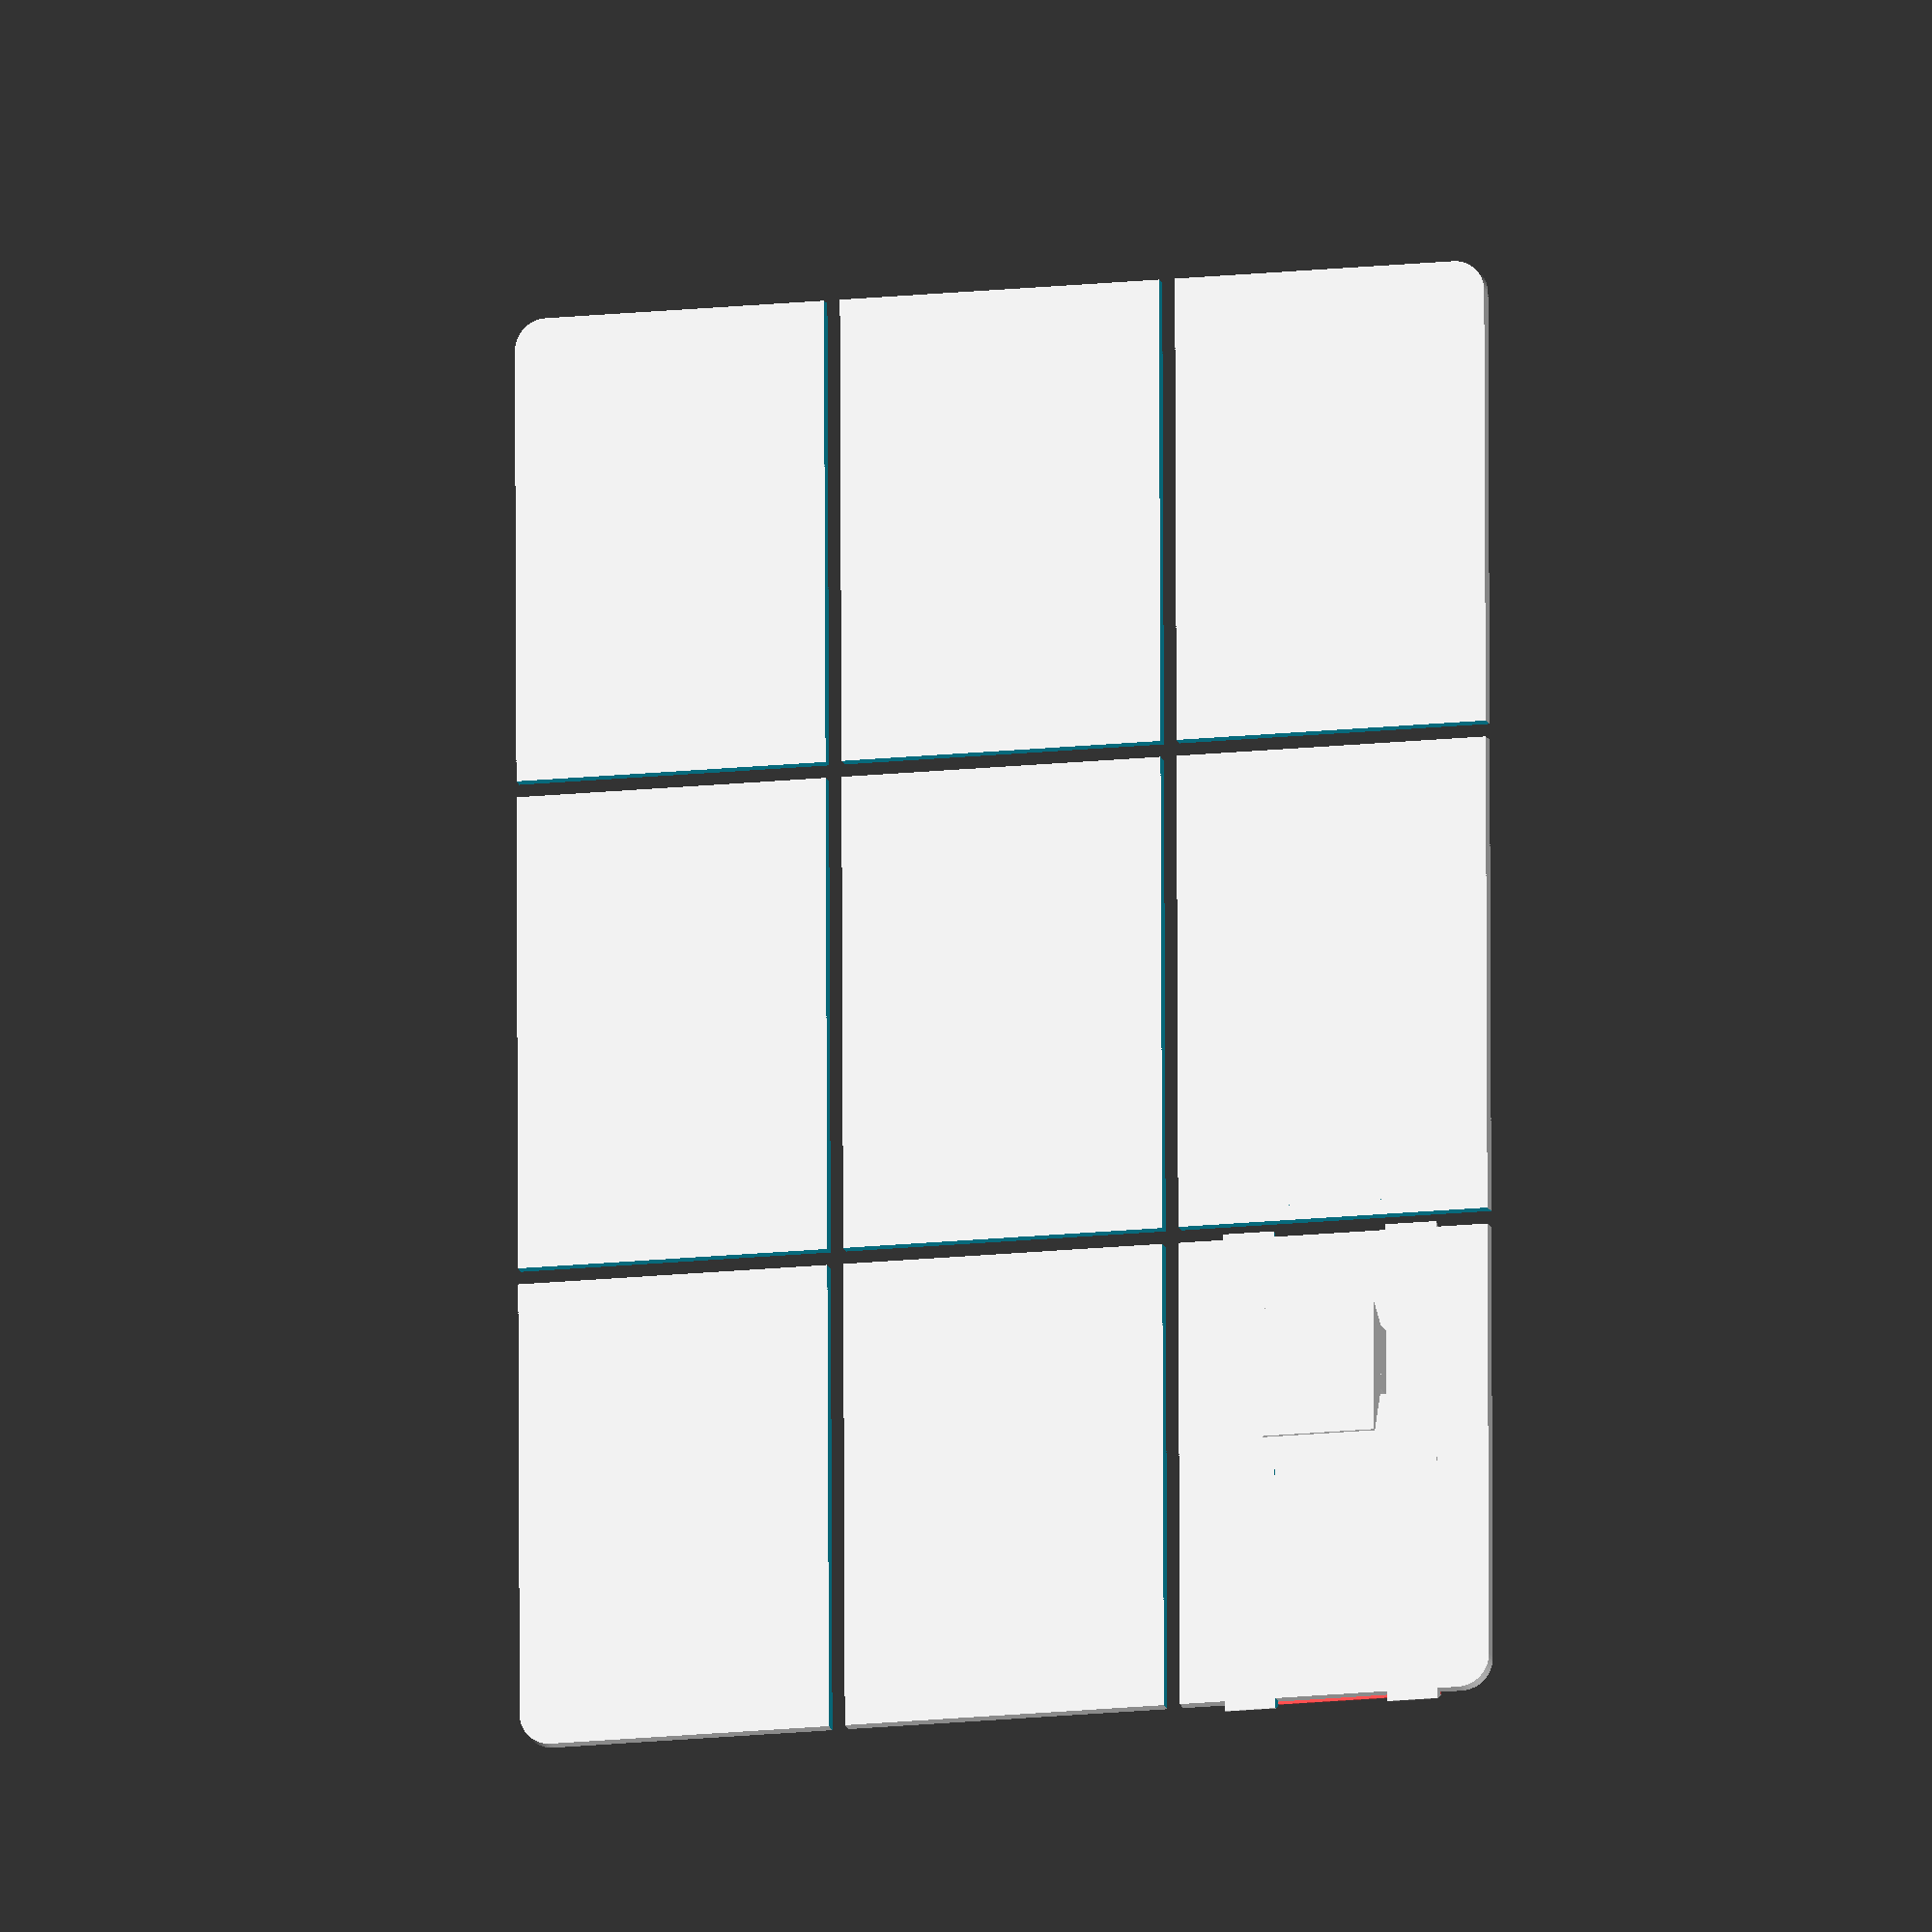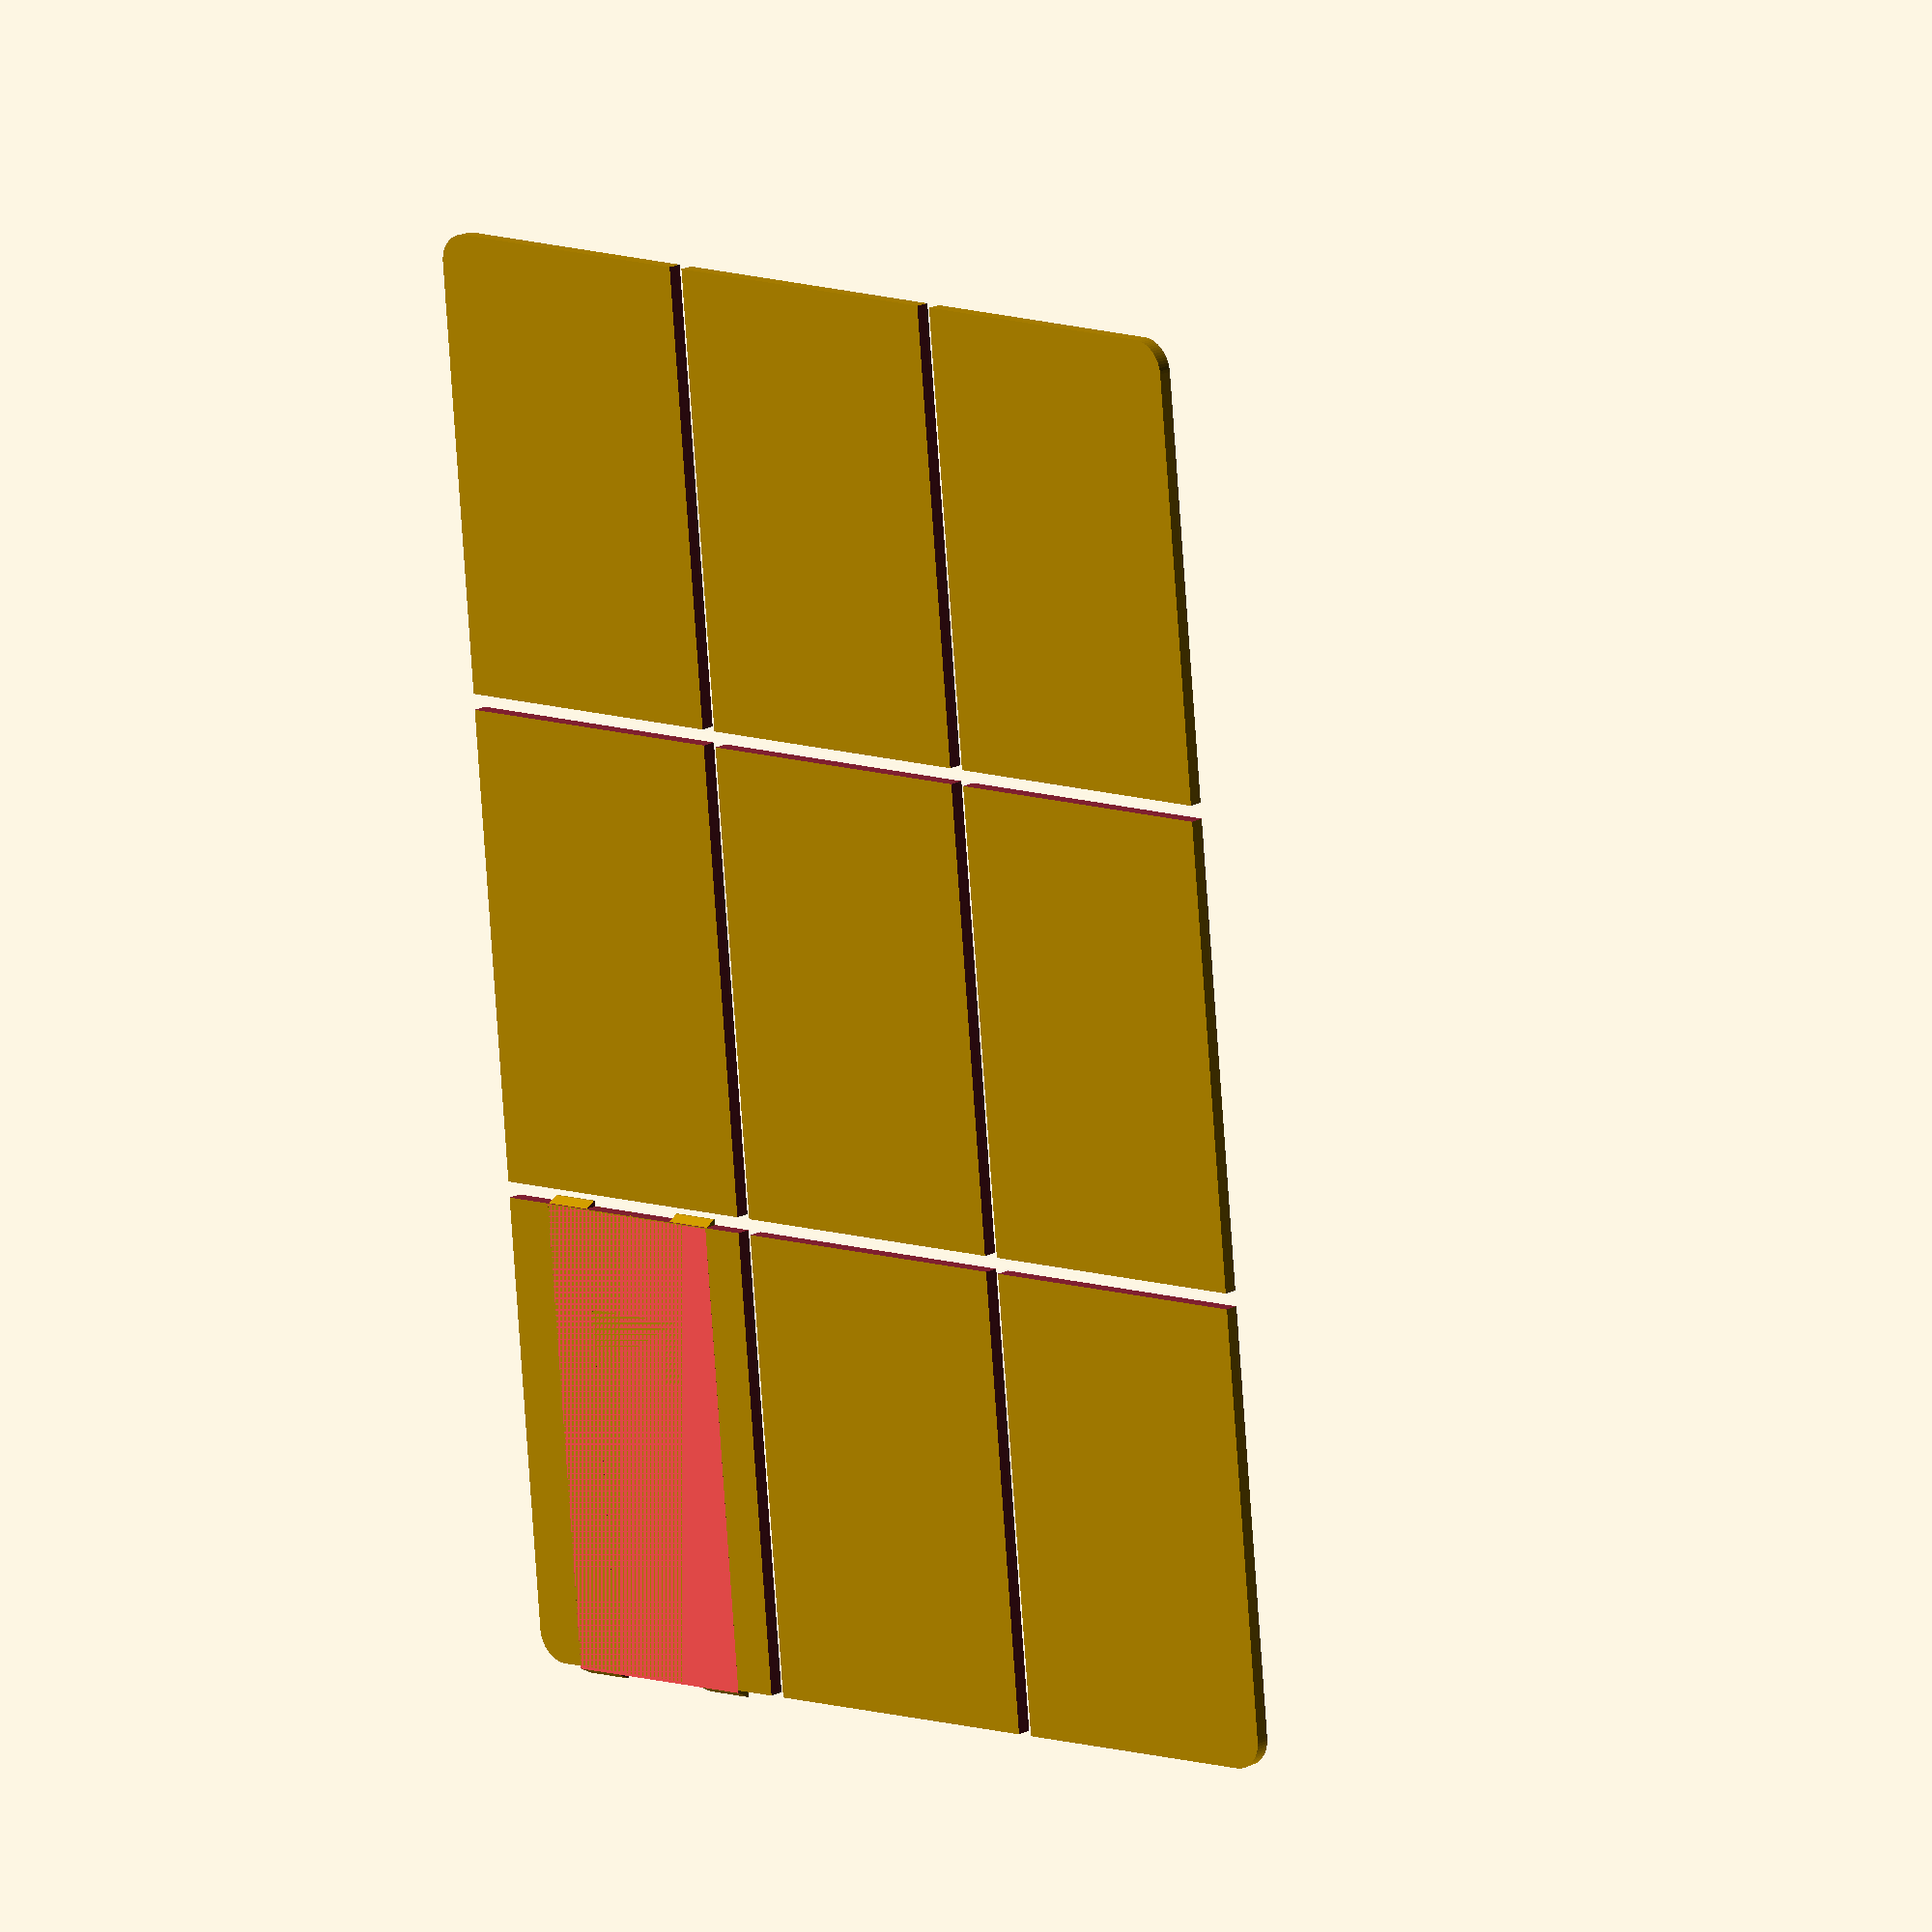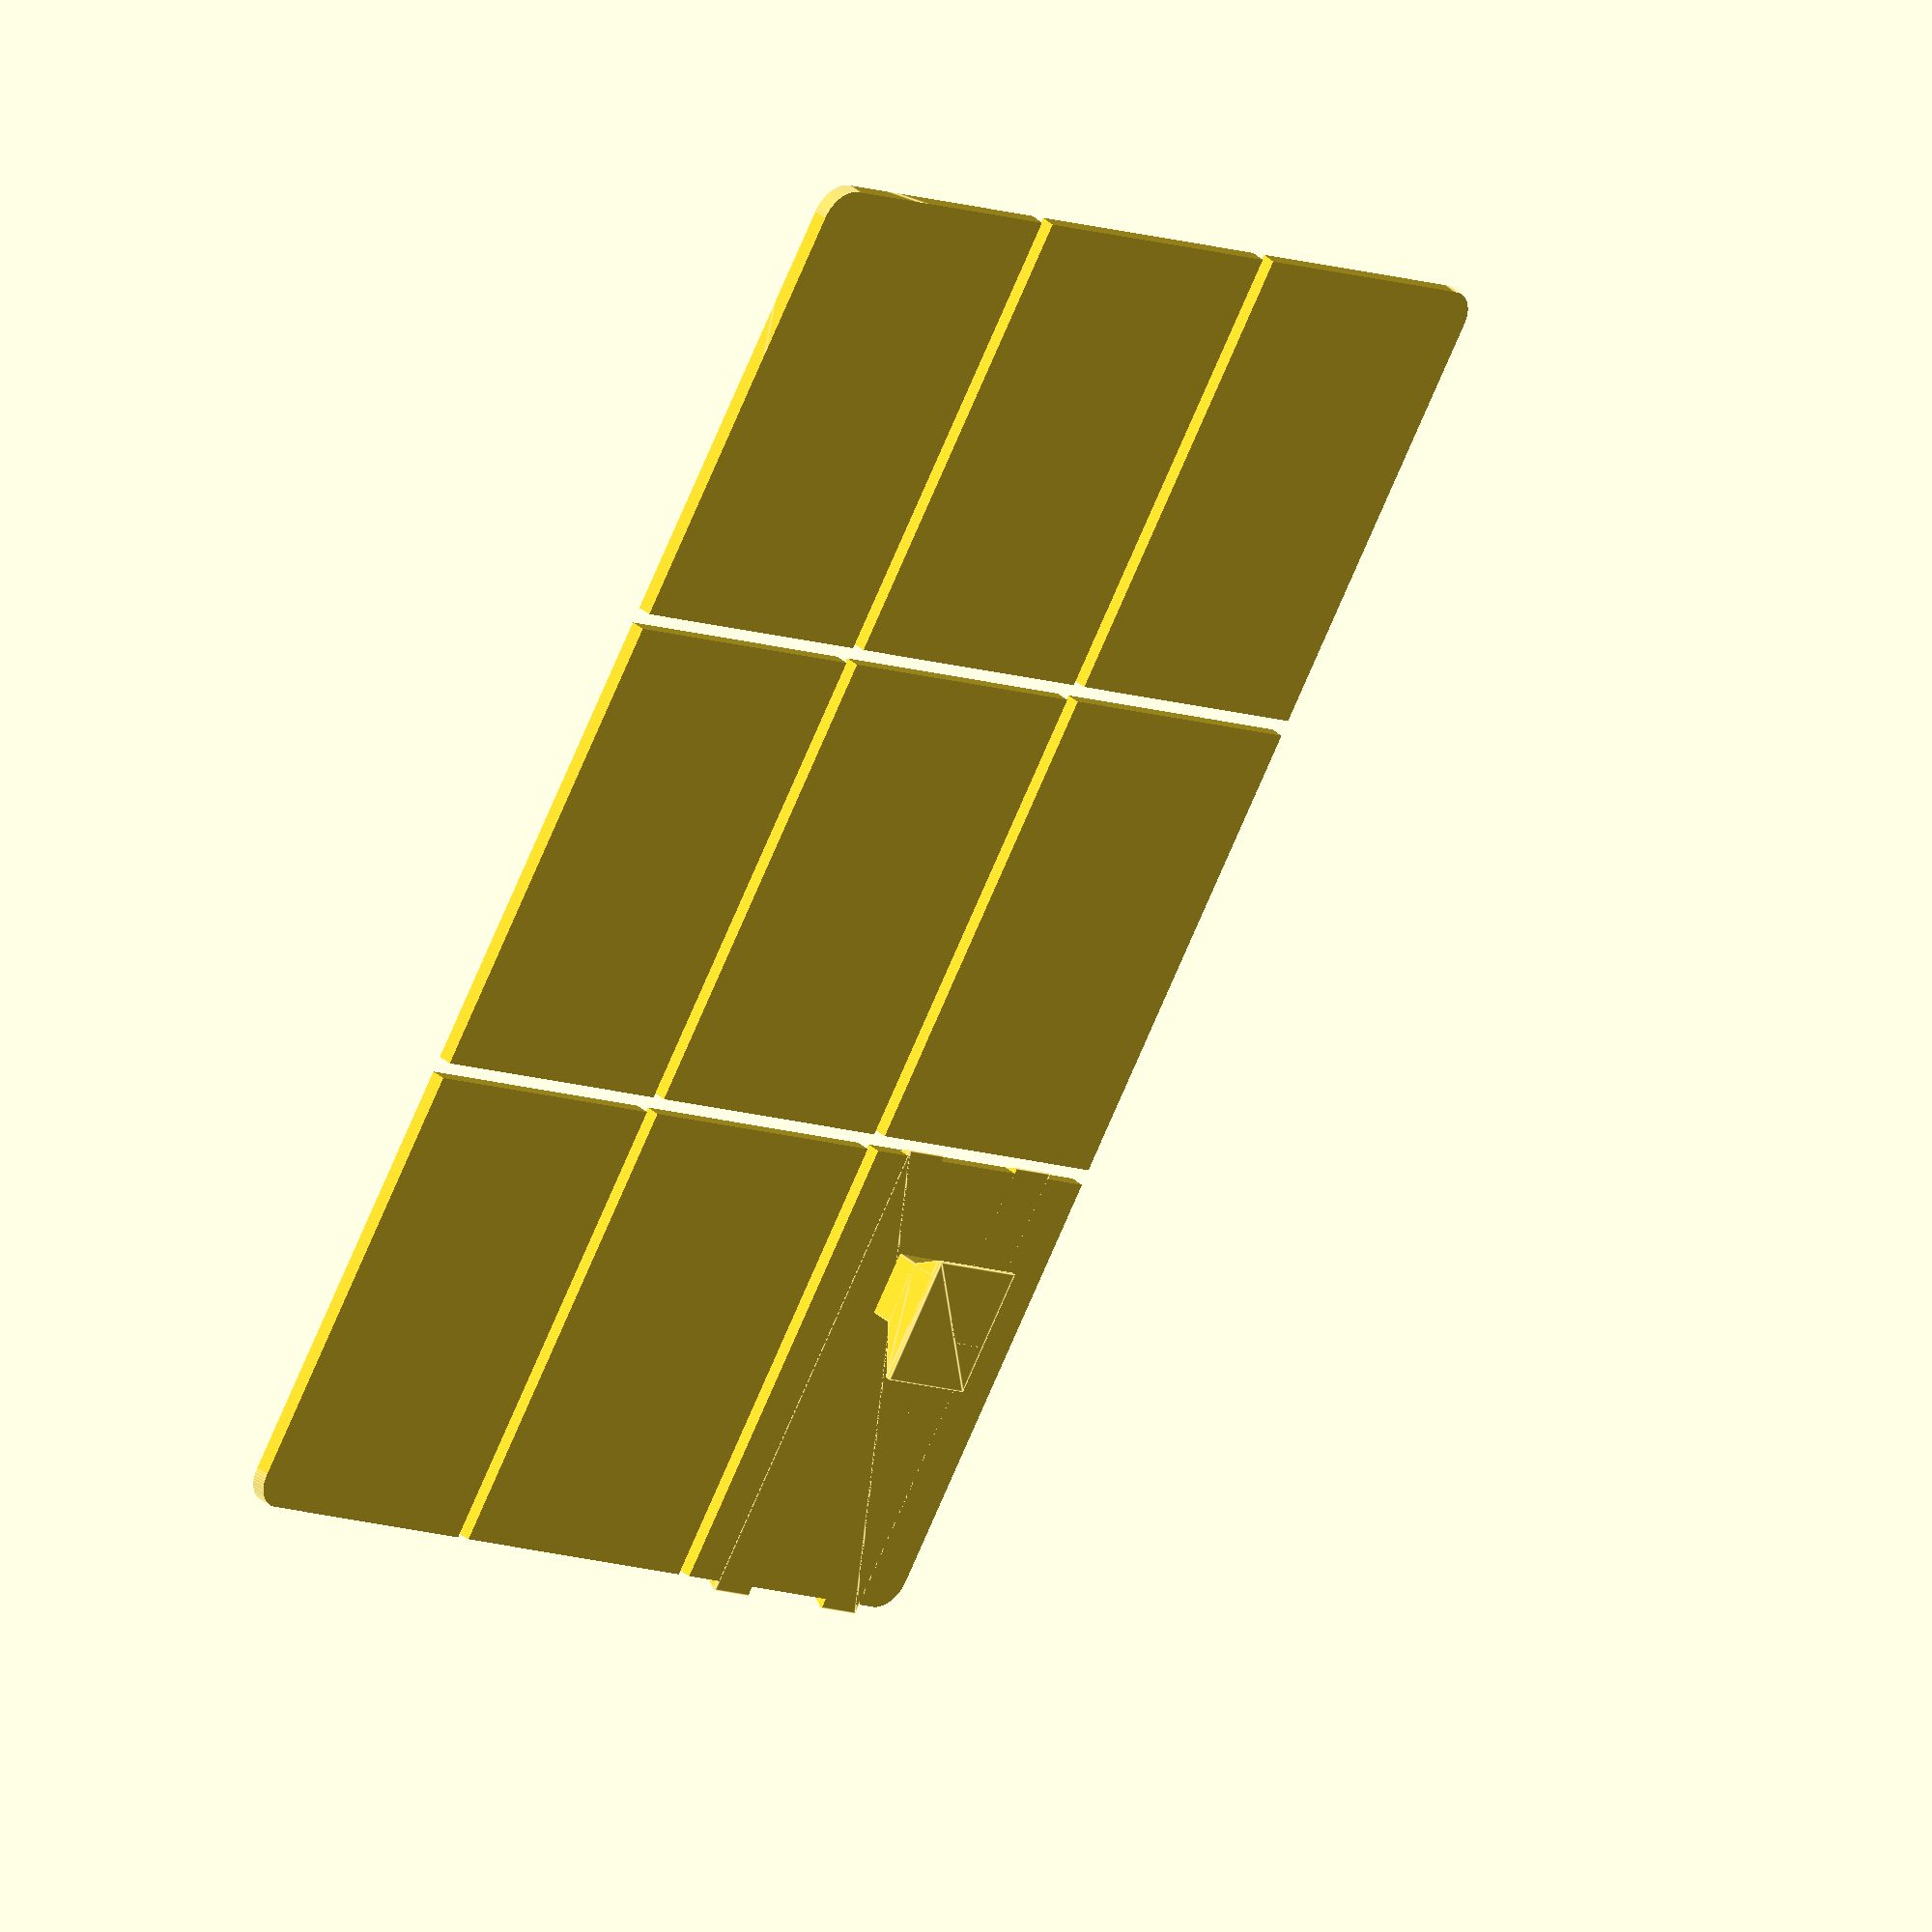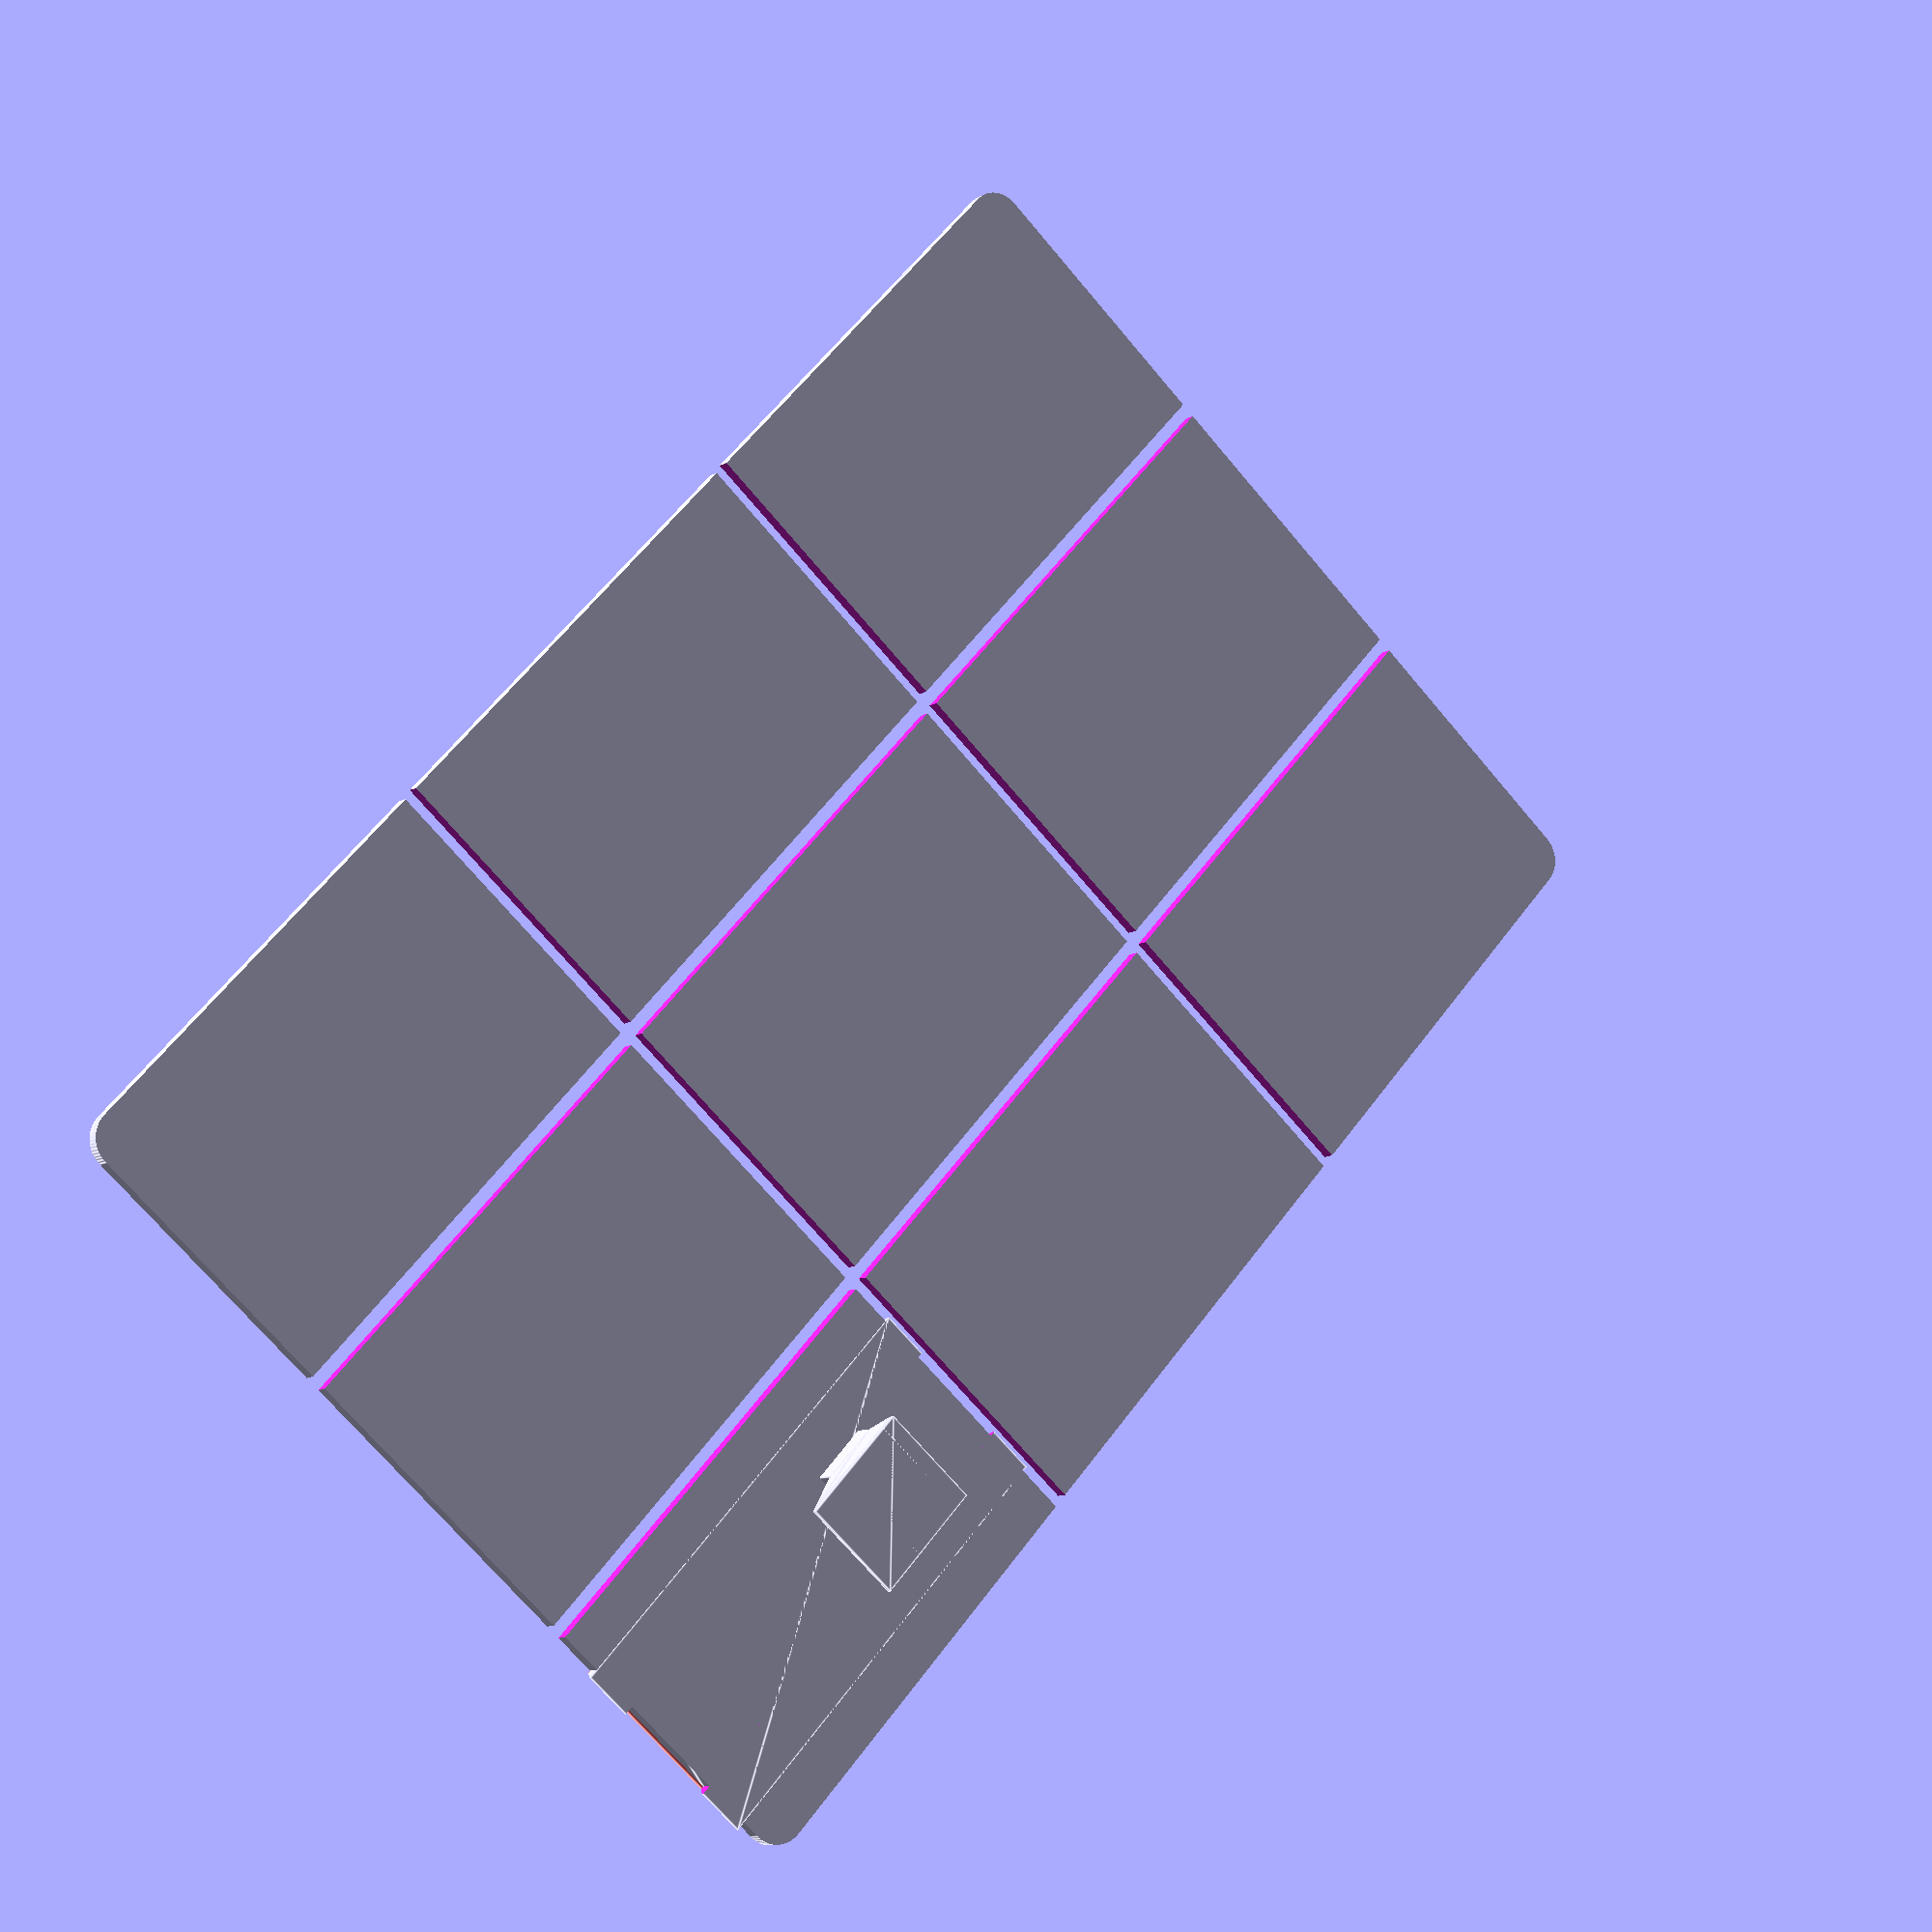
<openscad>
/**
 * Harbor Freight Small Parts Storage Tray Bins
 * 
 * Insipired by: 
 *     https://www.thingiverse.com/thing:569241
 *     https://www.thingiverse.com/thing:671740
 * 
 * You can use this as a box generator. Woohoo. Fun.
 * 
 * I'm including many STLs for boxes I've generated and use.
 * But of course you can use this to generate custom boxes, too. Without having to learn a CAD tool. :-)
 * 
 * I've made the module take a couple of parameters.
 *    wall_thickness - let's you control the wall thickness, so you can optimize STLs for your printer nozzle and layer height.
 *    subdivisions = [by length, by width] Lets you define a number of 'buckets' to put in each tray. A normal tray will have 1 bucket, which translates to [1, 1]. If you wanted 3 buckets along the length, and two rows of them, [3, 2] is what you want.
 *    box_size = [length , width] - Lets you define the size of the box in units it occupies in the storage system! A 'small' box is a [1, 1]. The HF kit comes with [1,1], [2, 1], and [2, 2] sizes.
*/

/** -- Basic Single "bucket" (no sub-divisions) trays -- */
 
// Your basic 'small' tray.
//hf_tray();

// A 'medium' tray
//hf_tray(box_size = [1, 2]);

// A 'large' tray
//hf_tray(box_size = [2, 2]);

// A tray size you can't even get at HF.
//hf_tray(box_size = [3, 3]);

/** -- Subdivisions! -- */

// A 'small' tray with sub-divisions (3 along the length, 2 along the width).
//hf_tray(subdivisions = [3, 2]);

// A Medium tray with 6 slots to put things like through-hole resistor tape reels in.
//hf_tray(box_size = [2, 2], subdivisions = [6, 1]); 


/** -- Wall Thickness! -- */
/* Wall thickness can be optimized to give your slicing 
    software something really peaceful to work with. It can 
    speed up print times, improve print quality, etc.

    I've tested a few of these configurations with Slic3r using
    0.25 and 0.4 nozzles printing nylon trimmer string.
*/
     
// Printing with a 0.25 nozzle, at 0.10mm / layer, 3 perimeters.
//hf_tray(subdivisions = [1, 1], wall_thickness = 0.71);

// Printing with a 0.25 nozzle, at 0.20mm / layer, 2 perimeters.
//hf_tray(subdivisions = [2, 2], wall_thickness = 0.66);

// Printing with a 0.4 nozzle, at 0.10mm / layer, 2 perimeters.
//hf_tray(subdivisions = [2, 2], wall_thickness = .88, lip_height = 1.5);


/** -- lip_height! -- */
/* For more robust / ridgid boxes along the top edge, increase the lip height. 
    The HF trays tend to have a 0.75mm lip, a consequence of the injection 
    molding process with polypropylene. I found that using the thin walls above
    things were a bit too flimsey at the top edge for my liking, and a slightly taller
    lip worked well to stiffen up the nylon.
*/

//hf_tray(box_size = [2, 2],
//            subdivisions = [6, 1],
//            wall_thickness = 0.88,
//            lip_height = 1.5);
         
/** -- Stacking Fractional height units!!! -- */
/* To really make the most of the storage space, set a box_size with a fractional 'z' height,
    make sure you make the lower boxes is_top = false
*/

// A tray that's one of the lower two in a stack of 3.
//hf_tray(box_size = [2, 2, (1/2)],
//            subdivisions = [4, 2],
//            wall_thickness = 0.86,
//            lip_height = 1.5,
//            is_top = true);
            

// A tray that's the top box in a stack of 3.
//hf_tray(box_size = [2, 2, (1/3)],
//            subdivisions = [6, 1],
//            wall_thickness = 0.88,
//            lip_height = 1.5,
//            is_top = true);


/** Customizer Support **/
 
/* [Box Dimensions] */
// Number of units wide a box is.
box_width = 1;
// Number of units long a box is.
box_length = 2;

// Box Depth how tall the box is (for stacking).
box_depth = 0.5; // [1:1, 0.5:1/2, 0.33333:1/3, 0.25:1/4, 0.75:3/4, 0.66666:2/3]

// Is the box the top box in the stack?
top_of_stack = 1; // [1:Yes, 0:No]
lid = 0; // [1:Yes, 0:No]

// How many subdivisions along the width of the box.
subdivisions_wide = 3;
// How many subdivisions along the length of the box.
subdivisions_long = 3;


/* [Bin Geometry] */
// Height of the lip around the top
lip = .5;
// Corner Radius
corner_radius = 2.5;
// Taper ration of the bin.
taper = 0.9;
// Height of the bin.
box_height = 47.5; // [47.5, 46.15]

/* [Lids] */
lids = 1; // [1:Yes, 0:No]

/* [Foot Geometry] */
// Separate the feet from the box? (for easier printing)
separate_feet = 1; // [1:Yes, 0:No]
// Slop to use when creating the joinery hole for the foot.
// 0.2 works well when using a 0.4mm nozzle.
foot_joinery_slop = 0.2;
// height of the foot, in mm.
foot_height = 3.85; // [3.85, 1.75]
// Taper height. Foot will taper from the bottom to this height, at which point it will be 'full size'.
foot_taper_height = 2.00;
// Taper the foot to the bottom by this many mm. Makes it easier to nest.
foot_taper = 0.5;


/* [Print Tweaks] */
// Specify this based on your print settings.
wall_thickness = 0.85;
bottom_thickness = 0.75;

// The height of the wider reinforcing lip at the top of the box.
lip_height = 1.5;

/* [Hidden] */
$fn = 64;



hf_tray(box_size = [box_width, box_length, box_depth],
            subdivisions = [subdivisions_wide, subdivisions_long],
            wall_thickness = wall_thickness,
            lip_height = lip_height,
            is_top = (top_of_stack == 1));

module hf_tray(box_size = [1, 1], subdivisions = [1, 1], wall_thickness = 0.8, lip_height = 0.75, is_top = true) {
    // Size of a 'small' unit in the storage system.
    unit_length = 54.5 * box_size[0];
    unit_width = 39.5 * box_size[1] ;
    unit_height = ((box_height - bottom_thickness) * (len(box_size) < 3 ? 1 : box_size[2])) +
                         (len(box_size) < 3 || box_size[2] == 1 ? 0 : box_size[2] * (corner_radius + wall_thickness));

    x_div = subdivisions[0];
    y_div = subdivisions[1];

    // Do a bunch of boundary calculations up-front, so we don't have to keep doing math all over the place.

    // Top lip x and y
    top_lip_length = unit_length - (corner_radius * 2);
    top_lip_width = unit_width - (corner_radius * 2);

    // Top x and y
    top_length = top_lip_length - (lip * 2);
    top_width = top_lip_width - (lip * 2);

    top_inside_length = top_length - (wall_thickness * 2);
    top_inside_width = top_width - (wall_thickness * 2);
    
    // Lid
    lid_length = top_lip_length / y_div - (wall_thickness * y_div);
    lid_width = top_lip_width / x_div - (wall_thickness * x_div);

    // Bottom x and y
    bottom_length = top_length - (taper * 2);
    bottom_width = top_width - (taper * 2);

    bottom_inside_length = bottom_length - (wall_thickness * 2);
    bottom_inside_width = bottom_width - (wall_thickness * 2);
    
    // Flip it right-side up.
    translate([0, 0, unit_height + foot_height]) rotate([180, 0, 0]) {
    difference() {
        // Union everything.
        union() {
            // Subtract the 'inside' void'
            difference() {
                // Main shell.
                union () {
                    // top lip.
                    minkowski() {
                        translate([-top_lip_length / 2, -top_lip_width / 2, 0]) cube([top_lip_length, top_lip_width, lip_height / 2]);
                        union() {
                            cylinder(r = corner_radius, h = lip_height / 2);
                            translate([0, 0, lip_height / 2]) 
                            cylinder(r1 = corner_radius, 
                                                r2 = corner_radius - wall_thickness / 2, h = lip_height / 2);
                        }
                    }

                    // Taperd Body
                    minkowski() {
                        // Hull the top and bottom for a proper taper.
                        hull() {
                            // top 
                            translate([-top_length / 2, -top_width / 2, lip_height]) cube([top_length, top_width, 1]);
                            // bottom
                            translate([-bottom_length / 2, -bottom_width / 2, unit_height - corner_radius - 1]) cube([bottom_length, bottom_width, 1]);
                        }
                        // Minkowski a sphere around it.
                        scale([1, 1, (separate_feet ? 1.75 : 1)])
                            sphere( r = corner_radius);
                    }
                }
                
                // Cut the bottom of the body flush.
                // (removes minkowski round-over at the 'top' of the bin)
                translate([-unit_length / 2, -unit_width / 2, -corner_radius * 2]) 
                    cube([unit_length, unit_width, corner_radius * 2]);
                // (removes minkowski rount-over at the 'bottom' of the bin)
                translate([-unit_length / 2, -unit_width / 2, unit_height]) 
                    cube([unit_length, unit_width, corner_radius * 2]);
                
                // Produce a 'positive' to remove from the main cavity. Think of it like a press die.
                inside_positive(top_length, top_width, bottom_length, bottom_width, 
                                unit_height, corner_radius, bottom_thickness, wall_thickness, x_div, y_div, is_top,
                                top_inside_length, top_inside_width);
            }

            // Add the feet.
            foot(bottom_length = bottom_length, bottom_width = bottom_width, unit_height = unit_height, corner_radius = corner_radius, foot_height = foot_height);
            mirror([1, 0, 0]) foot(bottom_length = bottom_length, bottom_width = bottom_width, unit_height = unit_height, corner_radius = corner_radius, foot_height = foot_height);
            mirror([0, 1, 0]) foot(bottom_length = bottom_length, bottom_width = bottom_width, unit_height = unit_height, corner_radius = corner_radius, foot_height = foot_height);
            rotate([0, 0, 180]) foot(bottom_length = bottom_length, bottom_width = bottom_width, unit_height = unit_height, corner_radius = corner_radius, foot_height = foot_height);
        }
        
        
        // If we're doing detached feet, add the holes for feet.
        if (separate_feet == 1) {
                foot_holes(bottom_length = bottom_length, bottom_width = bottom_width, unit_height = unit_height, corner_radius = corner_radius, foot_height = foot_height);
                mirror([1, 0, 0]) foot_holes(bottom_length = bottom_length, bottom_width = bottom_width, unit_height = unit_height, corner_radius = corner_radius, foot_height = foot_height);
                mirror([0, 1, 0]) foot_holes(bottom_length = bottom_length, bottom_width = bottom_width, unit_height = unit_height, corner_radius = corner_radius, foot_height = foot_height);
                rotate([0, 0, 180]) foot_holes(bottom_length = bottom_length, bottom_width = bottom_width, unit_height = unit_height, corner_radius = corner_radius, foot_height = foot_height);
        }
        
        // Make the cut to receive lids.
        lids(top_length, top_width, bottom_length, bottom_width, unit_height, corner_radius, bottom_thickness, 
             wall_thickness, x_div, y_div, is_top, top_inside_length, top_inside_width, top_of_stack, 1);
    }
    
    
    // Position the lids for printing
!    translate([top_length + corner_radius * 2, 0, unit_height + 3.5 - bottom_thickness]) mirror([0, 0, 1])
    lids(top_length, top_width, bottom_length, bottom_width, unit_height, corner_radius, bottom_thickness, 
         wall_thickness, x_div, y_div, is_top, top_inside_length, top_inside_width, top_of_stack, 0);
}}


module lids(top_length, top_width, bottom_length, bottom_width, unit_height, corner_radius, bottom_thickness, wall_thickness, x_div, y_div, is_top, top_inside_length, top_inside_width, top_of_stack, lid_positive) {
    if (top_of_stack == 1 && lids == 1) {
        // Intersect the lid top geometry with the positive die.
        intersection() {
            // Move to just below the relief for the top box lid location
            translate([0, 0, 3.5 - bottom_thickness / 2]) {
                cube([top_length + 2 * corner_radius, top_width + 2 * corner_radius, bottom_thickness], center = true);
            }
            
            inside_positive(top_length, top_width, bottom_length, bottom_width, 
                            unit_height, corner_radius, bottom_thickness, wall_thickness, x_div, y_div, is_top,
                            top_inside_length, top_inside_width, relief_cuts = 0);
        }
        // Add the friction tabs to hold the lids in place
        translate([0, 0, 3.5 - bottom_thickness]) {
            x = (top_length + corner_radius) / x_div;
            y = (top_width + corner_radius)/ y_div;
            
            if (x_div > 1 && y_div > 1) {
                for ( ytab = [0 : y_div - 1] ) {
                    for ( xtab = [0 : x_div - 1] ) {
                        xtab = 0;
                        ytab = 0;
                        translate([-top_inside_length / 2 - corner_radius, -top_inside_width / 2 - corner_radius, 0])
                        translate([x / 2, y / 2, 0])
                        translate([xtab * (x + wall_thickness / 2), ytab * (y + wall_thickness / 2), 0])
                        {
                            difference() {
                                translate([0, -wall_thickness / y_div, bottom_thickness / 16]) {
                                    hull() {
                                    // Make the tab.
#                                    cube([x * (2/3),
                                          y - wall_thickness / 2,
                                          bottom_thickness / 8], center = true);
                                    translate([0, 0, bottom_thickness - (bottom_thickness / 8)])
                                    cube([x * (2/3),
                                          y + wall_thickness / 3,
                                          bottom_thickness / 8], center = true);
                                    }
                                }
                                translate([0, 0, bottom_thickness / 2]) {
                                    cube([((top_length + (2 * corner_radius)) / x_div) * (1/3), 
                                           ((top_width + (2 * corner_radius)) / y_div) - (wall_thickness * .5) + 2,
                                           bottom_thickness + 1], center = true);
                                }
                            }
                        
                            // Add the 'handle' to extract the lids.
                            if (lid_positive == 0) {
                                translate([0, (top_inside_width / y_div) / 2 - wall_thickness * 8, 3.5 / 2]) {
                                    cube([((top_length + (2 * corner_radius)) / x_div) * (1/3), wall_thickness * 4, 3.5], center = true);
                                   hull() {
                                        translate([0, 0, 3.5 / 2 - 1.5])
                                            cube([((top_length + (2 * corner_radius)) / x_div) * (1/3), wall_thickness * 4, 0.25],
                                                 center = true);
                                        translate([0, -wall_thickness, 3.5 / 2 - 0.25 / 2])
                                            cube([((top_length + (2 * corner_radius)) / x_div) * (1/3), wall_thickness * 8, 0.25],
                                                 center = true);
                                    }
                                }
                            }
                        }
                    }
                }
            }
        }
    }    
}    
    

// Produce a 'positive' to remove from the main cavity. Think of it like a press die.
module inside_positive(top_length, top_width, bottom_length, bottom_width, unit_height, corner_radius, bottom_thickness, wall_thickness, x_div, y_div, is_top, top_inside_length, top_inside_width, relief_cuts = 1) {
    difference() {
        // Tapered body main cavity.
        minkowski() {
            // Hull the top and bottom for a proper taper.
            hull() {
                // top 
                translate([-top_length / 2, -top_width / 2, 0]) cube([top_length, top_width, 1]);
                // bottom
                translate([-bottom_length / 2, -bottom_width / 2, unit_height - corner_radius - bottom_thickness]) cube([bottom_length, bottom_width, 1]);
            }
            
            // Minkowski a sphere around it.
            scale([corner_radius - wall_thickness, corner_radius - wall_thickness, bottom_thickness * 2])
                sphere(r = 1);
        }
        
        
        // Now that there's a positive shape for being pushed into the tray to form the inside,
        // remove any divider walls from the positive.
        if (x_div > 1 || y_div > 1) {
            difference() {
                union() {
                    if (x_div > 1) {
                        for ( xwall = [1 : x_div - 1] ) {
                            translate([-top_length / 2 - corner_radius + (xwall * ((top_length + 2 * corner_radius) / x_div)),
                                       0,
                                       unit_height / 2])
                            if (is_top) {
                                cube([wall_thickness, top_width + (2 * corner_radius), unit_height], center = true);
                            } else {
                                translate([0, 0, foot_height + wall_thickness])
                                cube([wall_thickness, top_width + (2 * corner_radius), unit_height], center = true);
                            }
                        }
                    }
                    
                    if (y_div > 1) {
                        for (ywall = [1 : y_div - 1]) {
                            translate([0,
                                       -top_width / 2 - corner_radius + (ywall * ((top_width + 2 * corner_radius) / y_div)),
                                            unit_height / 2])
                            if (is_top) {
                                cube([top_length + (2 * corner_radius), wall_thickness, unit_height], center = true);
                            } else {
                                translate([0, 0, foot_height + wall_thickness])
                                cube([top_length + (2 * corner_radius), wall_thickness, unit_height], center = true);
                            }
                        }
                    }
                }
                
                if (relief_cuts == 1) {
                    // Cut reliefs around the outside edge of the divider walls for the container lid to hold the boxes in place.
                    translate([-top_inside_length / 2 - corner_radius, -top_inside_width / 2 - corner_radius, 0])
                        rotate([-90, 0, 0]) 
                            cylinder(r = 3.5, h = top_inside_width + 2 * corner_radius);
                    
                    translate([top_inside_length / 2 + corner_radius, -top_inside_width / 2 - corner_radius, 0]) 
                        rotate([-90, 0, 0]) 
                            cylinder(r = 3.5, h = top_inside_width + 2 * corner_radius);
                    
                    translate([-top_inside_length / 2 - corner_radius, -top_inside_width / 2 - corner_radius, 0]) 
                        rotate([0, 90, 0]) 
                            cylinder(r = 3.5, h = top_inside_length + 2 * corner_radius);
                    
                    translate([-top_inside_length / 2 - corner_radius, top_inside_width / 2 + corner_radius, 0]) 
                        rotate([0, 90, 0]) 
                            cylinder(r = 3.5, h = top_inside_length + 2 * corner_radius);
                }
            }
        }
        
        // Then we need to remove the corners to block for stacking.
        // Set the threshold to 2, so that the upper stack doesn't "rock" back and forth.
        if (is_top != true && x_div <= 2 && y_div <= 2) {
            for (mx = [0, 1]) {
                mirror([mx, 0, 0]) {
                    for (my = [0, 1]) {
                        mirror([0, my, 0]) {
                            translate([-top_length / 2 - (wall_thickness / 2) - corner_radius,
                                       -top_width / 2 - corner_radius, 0])
                                translate([wall_thickness, wall_thickness, foot_height + wall_thickness])
                                    cylinder(d = wall_thickness * 2 + 2 * corner_radius, h = unit_height);
                        }
                    }
                }
            }
        }
    }
}


module foot_holes(bottom_length = 0, bottom_width = 0, unit_height = 0, corner_radius = 2.5, foot_height = 2.5) {
    // Box section to receive the foot
    translate([-bottom_length / 2, -bottom_width / 2, unit_height - corner_radius]) {
        rotate([0, 0, 45])
            translate([0, 0, 0])
                scale([1, 1.25, 1])
                    cylinder(d = 2 + foot_joinery_slop, h = foot_height + corner_radius);
    }
}

module foot(bottom_length = 0, bottom_width = 0, unit_height = 0, corner_radius = 2.5, foot_height = 2.5) {
    // Flat part to receive the foot.
    translate([-bottom_length / 2, -bottom_width / 2, unit_height - corner_radius]) {
        rotate([0, 0, 45])
        difference() {
            cylinder(r = corner_radius, h = corner_radius);
            translate([0, -corner_radius, 0]) 
                cube([corner_radius, 2 * corner_radius, corner_radius / 2 * (separate_feet ? 1.75 : 1)]);
            sphere(r = corner_radius);
        }
    }
    
    if (separate_feet) {
        // Create the protrusion to fit the joinery hole.
        translate([-bottom_length / 2 - (separate_feet ? 10 : 0), -bottom_width / 2 - (separate_feet ? 10 : 0), unit_height - (separate_feet ? foot_height : 0)]) 
            rotate([0, 0, 45])
                translate([0, 0, -corner_radius / 2])
                    scale([1, 1.25, 1])
                        cylinder(d = 2, h = foot_height);
    }
    
    // Actual part of the foot.
    translate([-bottom_length / 2 - (separate_feet ? 10 : 0), -bottom_width / 2 - (separate_feet ? 10 : 0), unit_height - (separate_feet ? foot_height : 0)]) {
        rotate([0, 0, 45]) {
            difference() {
                union() {
                    cylinder(r = corner_radius, h = foot_height - foot_taper_height);
                    translate([0, 0, foot_height - foot_taper_height]) cylinder(r1 = corner_radius, r2 = corner_radius - foot_taper, h = foot_taper_height);
                    
                }
                translate([corner_radius / 2, -corner_radius, 0]) 
                    cube([corner_radius, 2 * corner_radius, foot_height]);
            }
        }
    }
}

</openscad>
<views>
elev=14.2 azim=0.2 roll=193.6 proj=o view=wireframe
elev=162.8 azim=174.5 roll=136.2 proj=o view=solid
elev=324.7 azim=328.2 roll=138.9 proj=o view=edges
elev=9.0 azim=317.8 roll=150.0 proj=p view=edges
</views>
